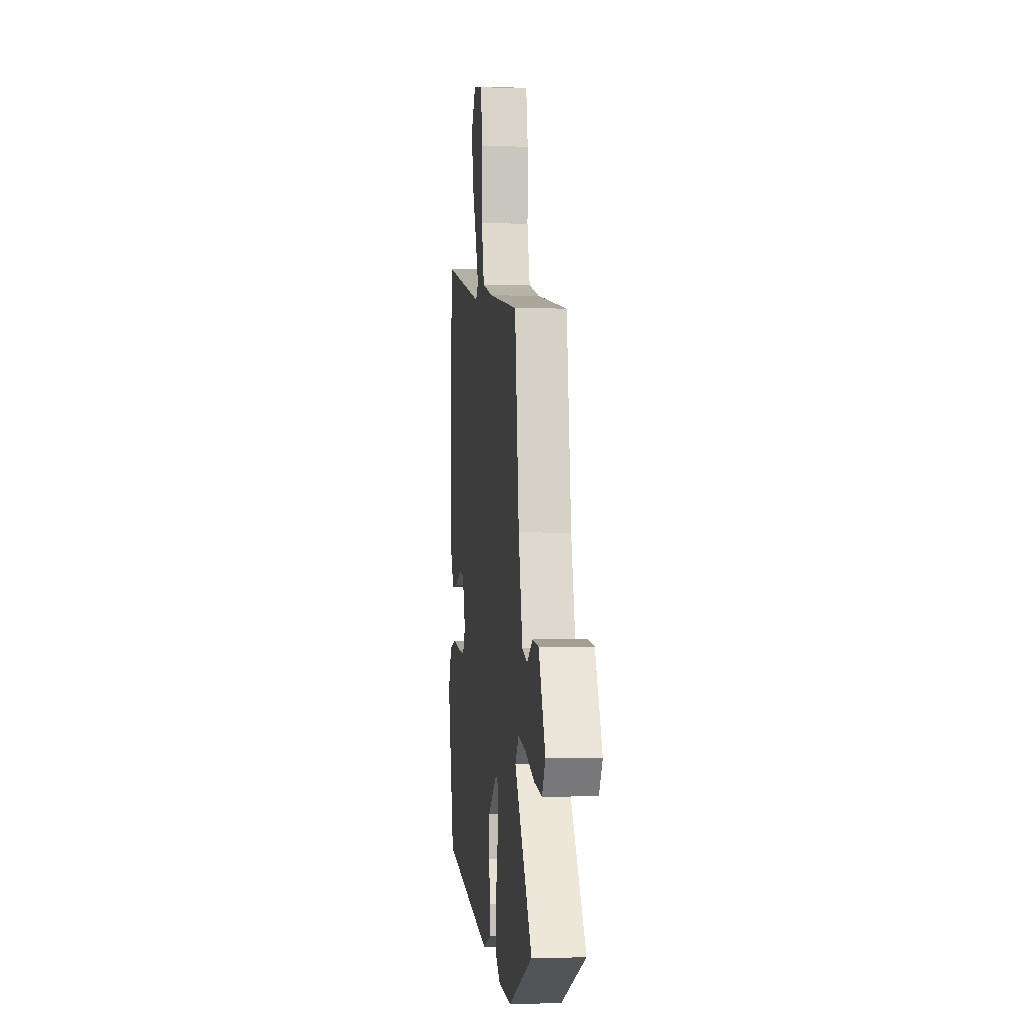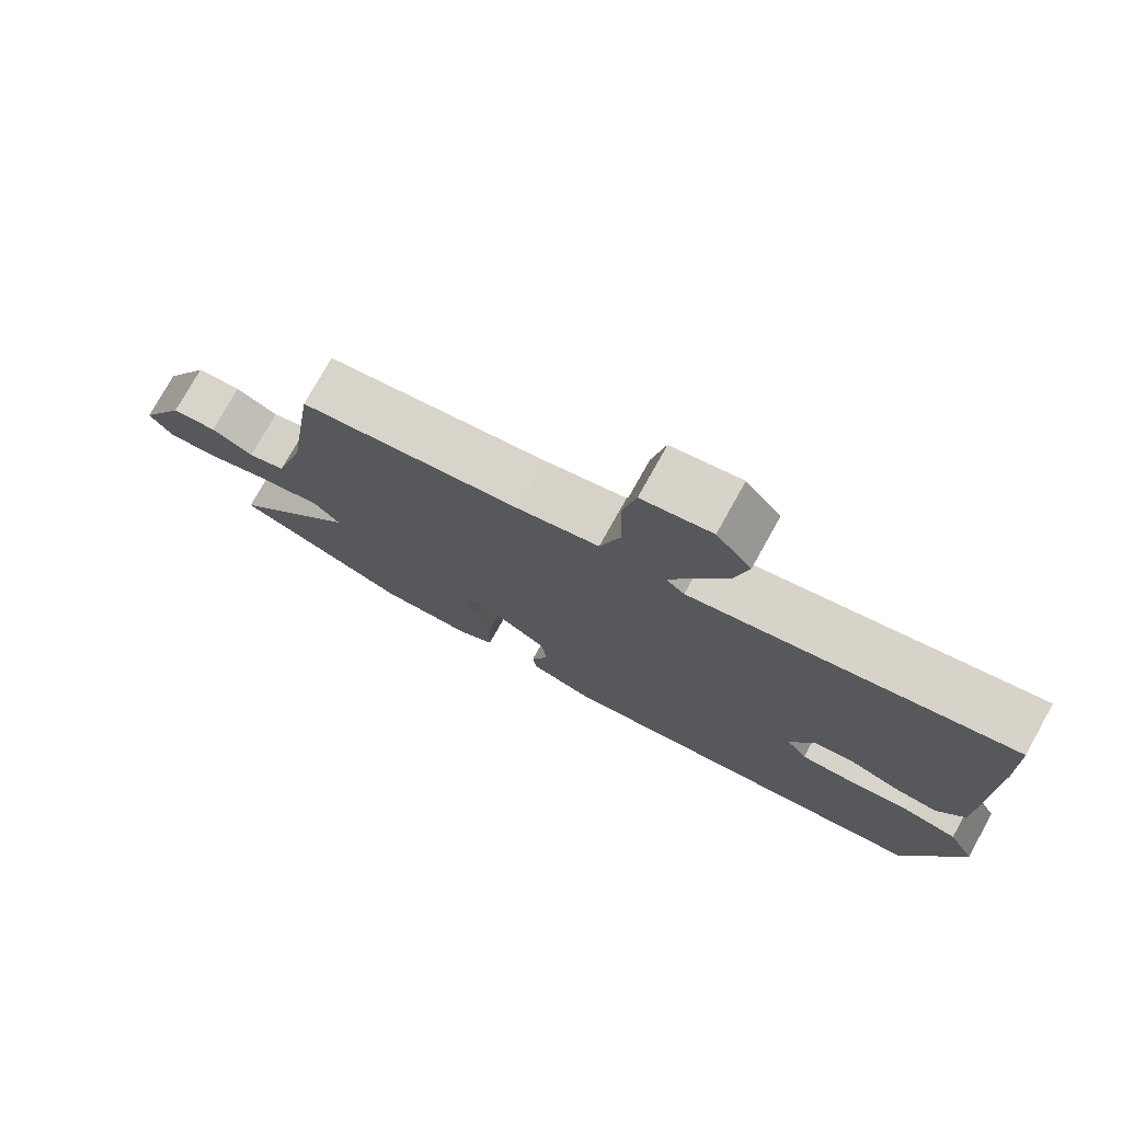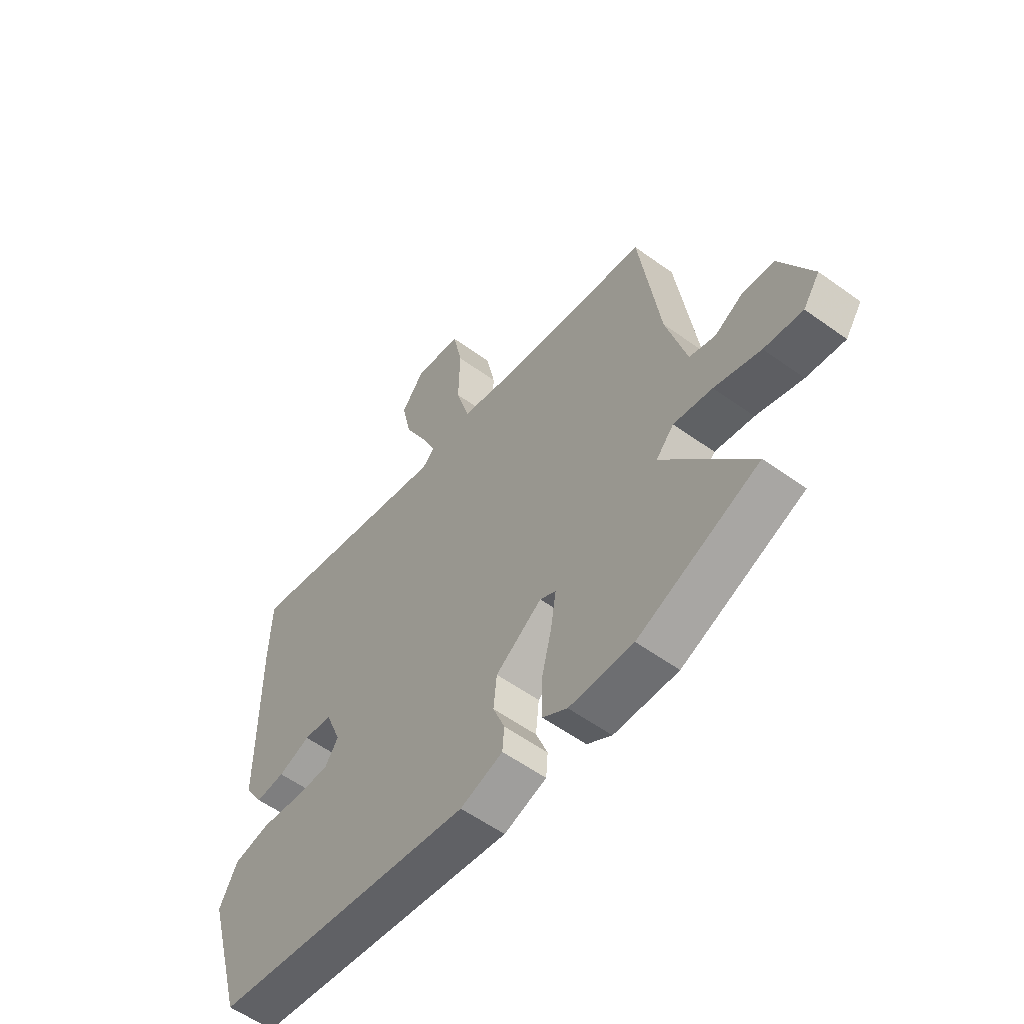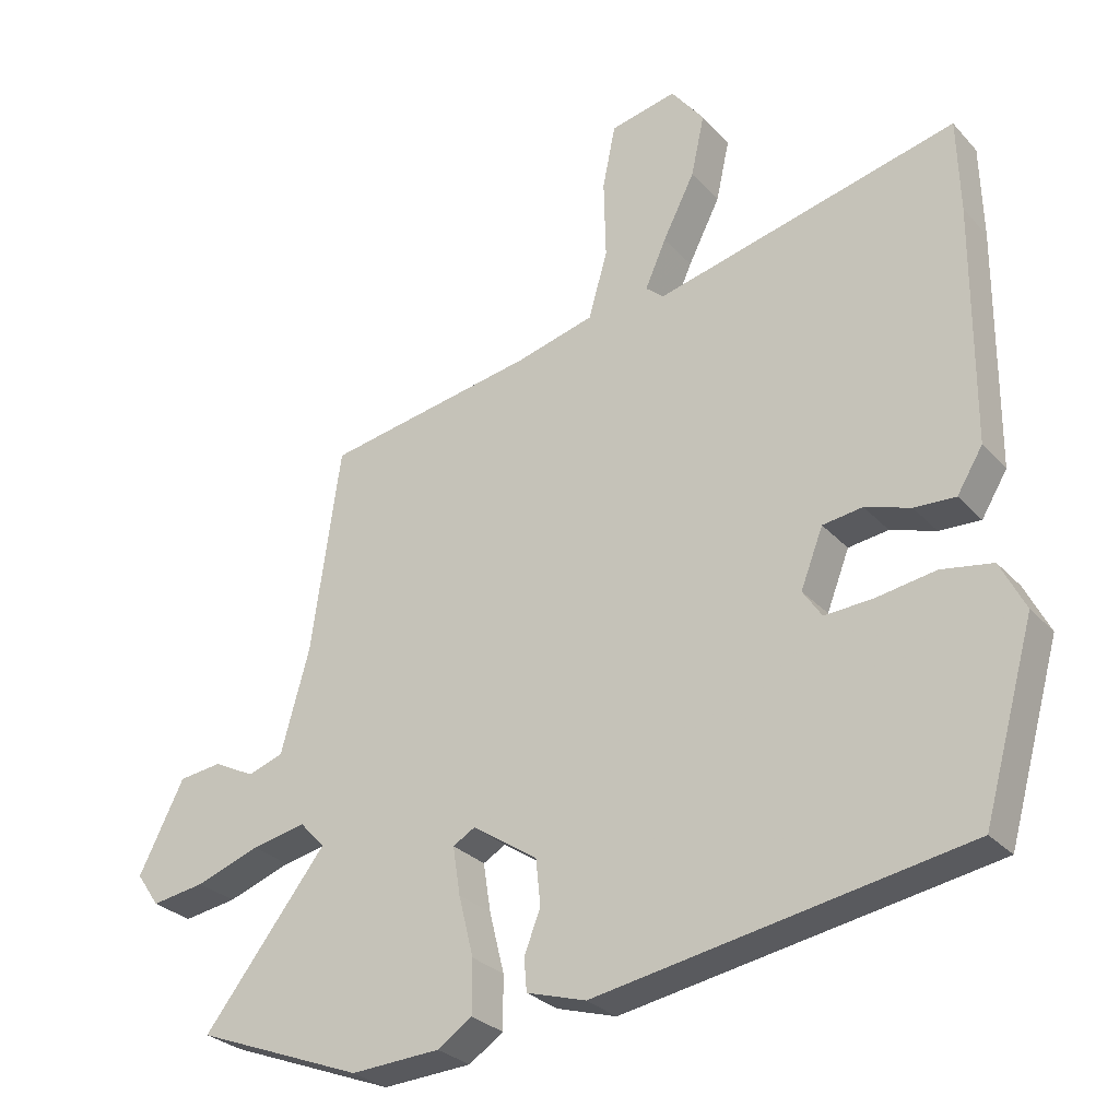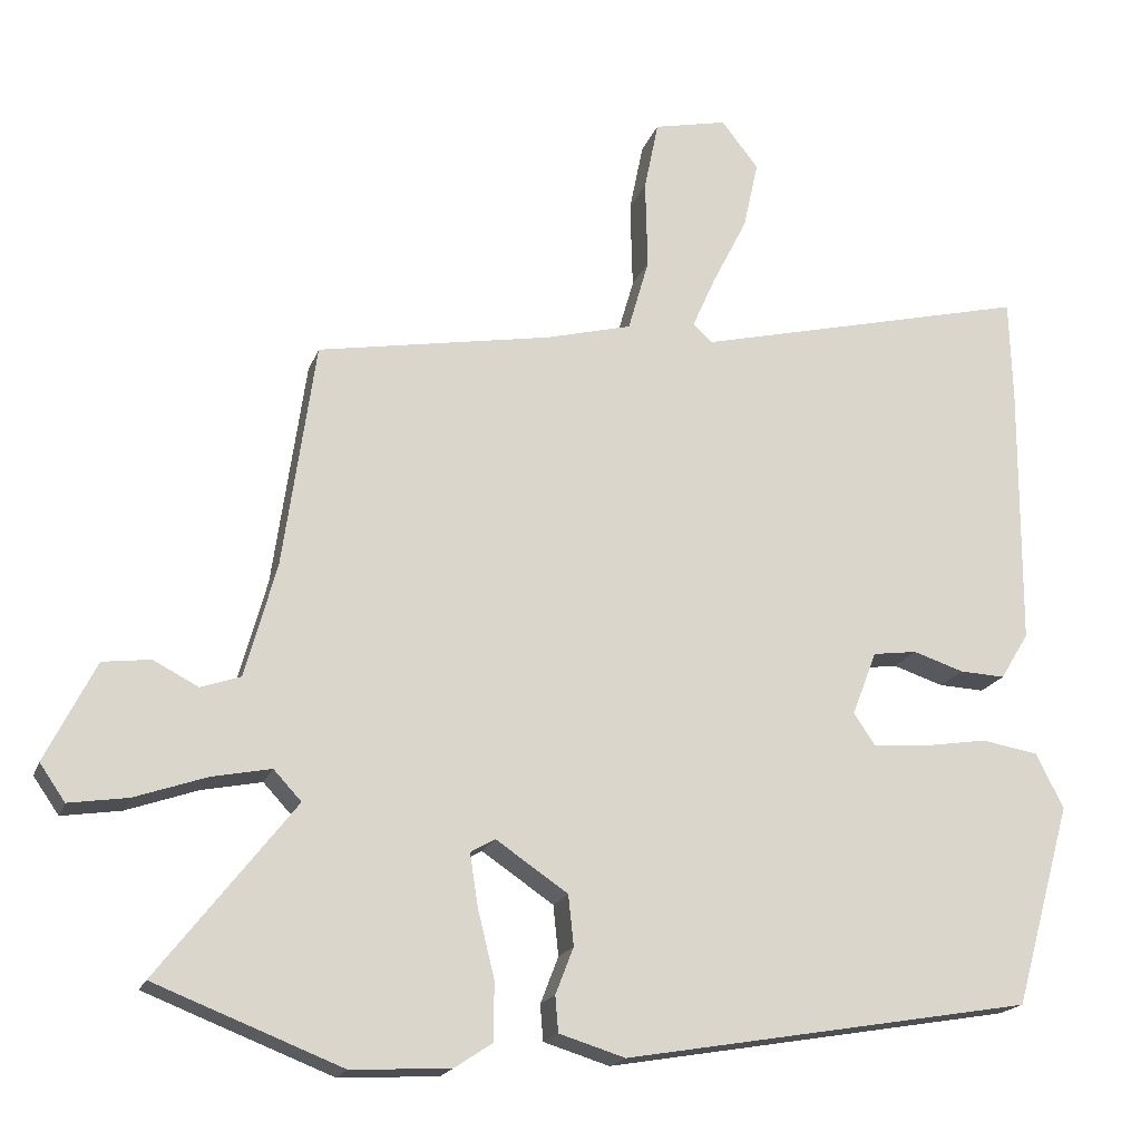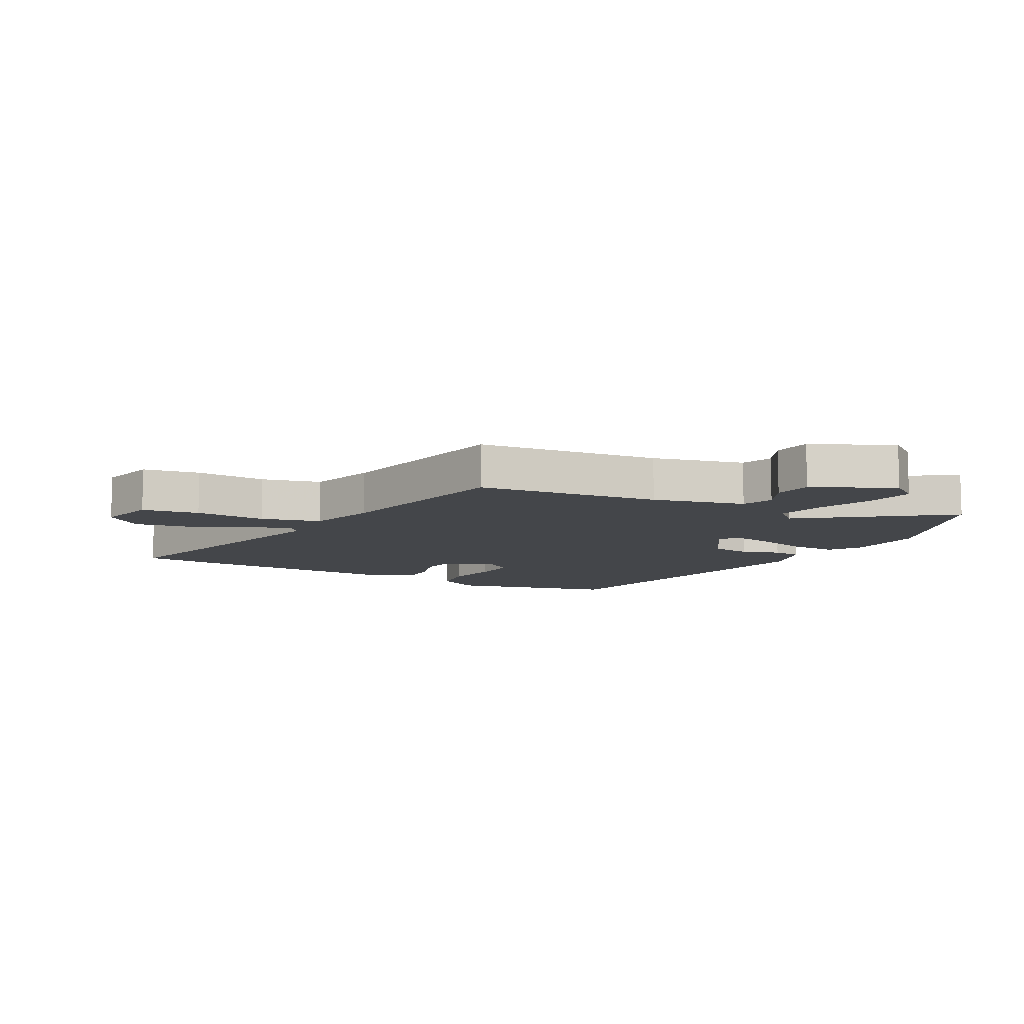
<metadata>
{"format":"obj","ext":"obj","renderer":"f3d","projection":"perspective","resolution":1024,"background":"white","views":[{"elev":-2.0,"azim":83.7,"up":"+Z"},{"elev":76.3,"azim":-150.9,"up":"+Z"},{"elev":-57.0,"azim":53.0,"up":"+Z"},{"elev":-28.6,"azim":-146.9,"up":"+Z"},{"elev":-18.5,"azim":163.8,"up":"+Z"},{"elev":-9.7,"azim":60.1,"up":"+Y"}]}
</metadata>
<code>
v -0.465 0.07 -0.403
v -0.541 0.07 -0.133
v -0.504 0.07 -0.06
v -0.428 0.07 -0.047
v -0.34 0.07 -0.061
v -0.269 0.07 -0.065
v -0.241 0.07 -0.023
v -0.274 0.07 0.062
v -0.333 0.07 0.07
v -0.4 0.07 0.048
v -0.461 0.07 0.045
v -0.499 0.07 0.107
v -0.501 0.07 0.46
v -0.497 0.07 0.599
v -0.049 0.07 0.491
v -0.023 0.07 0.514
v -0.054 0.07 0.584
v -0.101 0.07 0.677
v -0.121 0.07 0.768
v -0.072 0.07 0.831
v 0.026 0.07 0.81
v 0.045 0.07 0.716
v 0.042 0.07 0.598
v 0.07 0.07 0.5
v 0.185 0.07 0.47
v 0.498 0.07 0.415
v 0.541 0.07 0.112
v 0.583 0.07 -0.04
v 0.636 0.07 -0.058
v 0.696 0.07 -0.027
v 0.76 0.07 -0.035
v 0.827 0.07 -0.168
v 0.793 0.07 -0.217
v 0.714 0.07 -0.205
v 0.619 0.07 -0.172
v 0.539 0.07 -0.156
v 0.502 0.07 -0.196
v 0.684 0.07 -0.428
v 0.435 0.07 -0.525
v 0.303 0.07 -0.518
v 0.252 0.07 -0.484
v 0.252 0.07 -0.406
v 0.274 0.07 -0.317
v 0.285 0.07 -0.246
v 0.252 0.07 -0.227
v 0.156 0.07 -0.292
v 0.149 0.07 -0.359
v 0.173 0.07 -0.421
v 0.169 0.07 -0.469
v 0.081 0.07 -0.496
v -0.465 0 -0.403
v -0.541 0 -0.133
v -0.504 0 -0.06
v -0.428 0 -0.047
v -0.34 0 -0.061
v -0.269 0 -0.065
v -0.241 0 -0.023
v -0.274 0 0.062
v -0.333 0 0.07
v -0.4 0 0.048
v -0.461 0 0.045
v -0.499 0 0.107
v -0.501 0 0.46
v -0.497 0 0.599
v -0.049 0 0.491
v -0.023 0 0.514
v -0.054 0 0.584
v -0.101 0 0.677
v -0.121 0 0.768
v -0.072 0 0.831
v 0.026 0 0.81
v 0.045 0 0.716
v 0.042 0 0.598
v 0.07 0 0.5
v 0.185 0 0.47
v 0.498 0 0.415
v 0.541 0 0.112
v 0.583 0 -0.04
v 0.636 0 -0.058
v 0.696 0 -0.027
v 0.76 0 -0.035
v 0.827 0 -0.168
v 0.793 0 -0.217
v 0.714 0 -0.205
v 0.619 0 -0.172
v 0.539 0 -0.156
v 0.502 0 -0.196
v 0.684 0 -0.428
v 0.435 0 -0.525
v 0.303 0 -0.518
v 0.252 0 -0.484
v 0.252 0 -0.406
v 0.274 0 -0.317
v 0.285 0 -0.246
v 0.252 0 -0.227
v 0.156 0 -0.292
v 0.149 0 -0.359
v 0.173 0 -0.421
v 0.169 0 -0.469
v 0.081 0 -0.496
f 47 48 49 50
f 46 47 50 1
f 45 46 1 2
f 40 41 42 43
f 40 43 44
f 37 38 39 40
f 37 40 44
f 36 37 44 45
f 32 33 34 35
f 32 35 36
f 29 30 31 32
f 28 29 32 36
f 27 28 36 45
f 25 26 27 45
f 20 21 22 23
f 20 23 24
f 17 18 19 20
f 16 17 20 24
f 15 16 24 25
f 13 14 15
f 9 10 11 12
f 8 9 12 13
f 2 3 4 5
f 2 5 6
f 45 2 6
f 25 45 6 7
f 8 13 15 25
f 7 8 25
f 100 99 98 97
f 51 100 97 96
f 52 51 96 95
f 93 92 91 90
f 94 93 90
f 90 89 88 87
f 94 90 87
f 95 94 87 86
f 85 84 83 82
f 86 85 82
f 82 81 80 79
f 86 82 79 78
f 95 86 78 77
f 95 77 76 75
f 73 72 71 70
f 74 73 70
f 70 69 68 67
f 74 70 67 66
f 75 74 66 65
f 65 64 63
f 62 61 60 59
f 63 62 59 58
f 55 54 53 52
f 56 55 52
f 56 52 95
f 57 56 95 75
f 75 65 63 58
f 75 58 57
f 1 51 52 2
f 2 52 53 3
f 3 53 54 4
f 4 54 55 5
f 5 55 56 6
f 6 56 57 7
f 7 57 58 8
f 8 58 59 9
f 9 59 60 10
f 10 60 61 11
f 11 61 62 12
f 12 62 63 13
f 13 63 64 14
f 14 64 65 15
f 15 65 66 16
f 16 66 67 17
f 17 67 68 18
f 18 68 69 19
f 19 69 70 20
f 20 70 71 21
f 21 71 72 22
f 22 72 73 23
f 23 73 74 24
f 24 74 75 25
f 25 75 76 26
f 26 76 77 27
f 27 77 78 28
f 28 78 79 29
f 29 79 80 30
f 30 80 81 31
f 31 81 82 32
f 32 82 83 33
f 33 83 84 34
f 34 84 85 35
f 35 85 86 36
f 36 86 87 37
f 37 87 88 38
f 38 88 89 39
f 39 89 90 40
f 40 90 91 41
f 41 91 92 42
f 42 92 93 43
f 43 93 94 44
f 44 94 95 45
f 45 95 96 46
f 46 96 97 47
f 47 97 98 48
f 48 98 99 49
f 49 99 100 50
f 50 100 51 1

</code>
